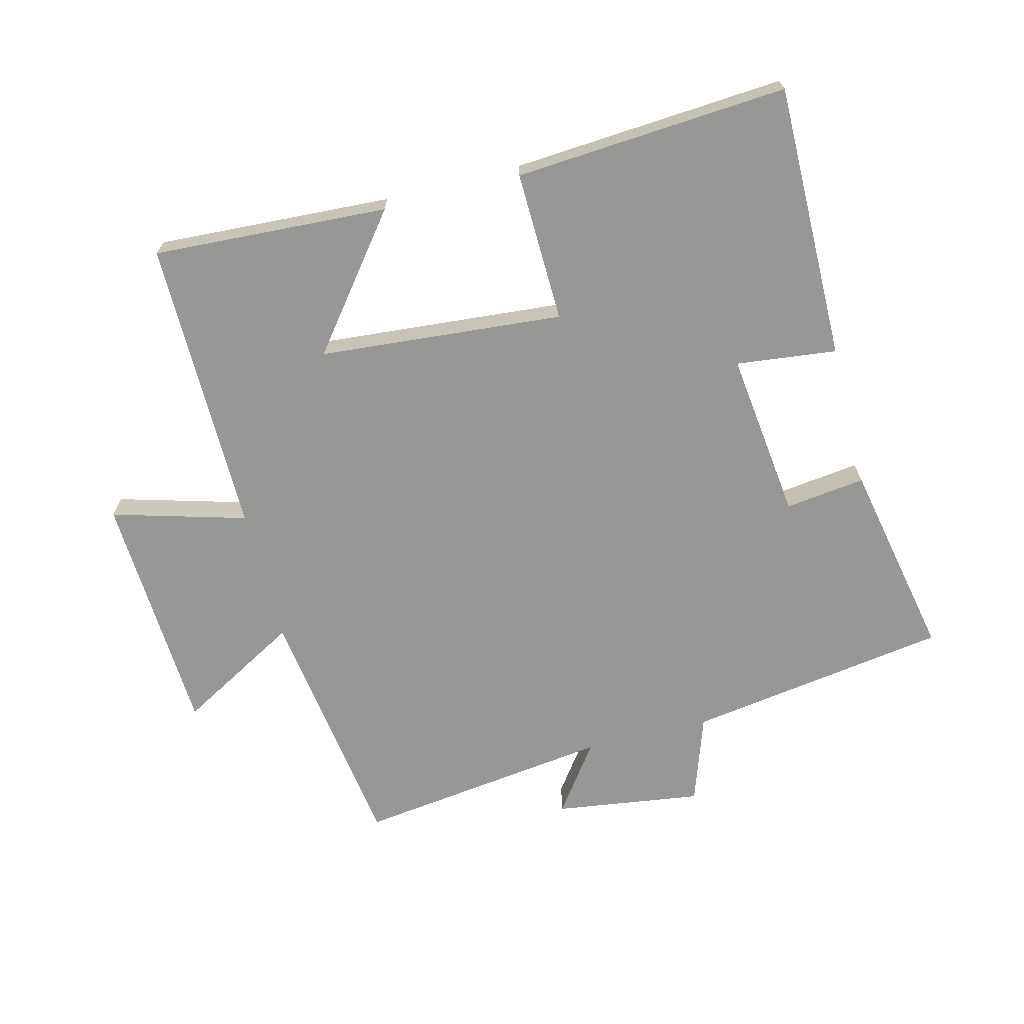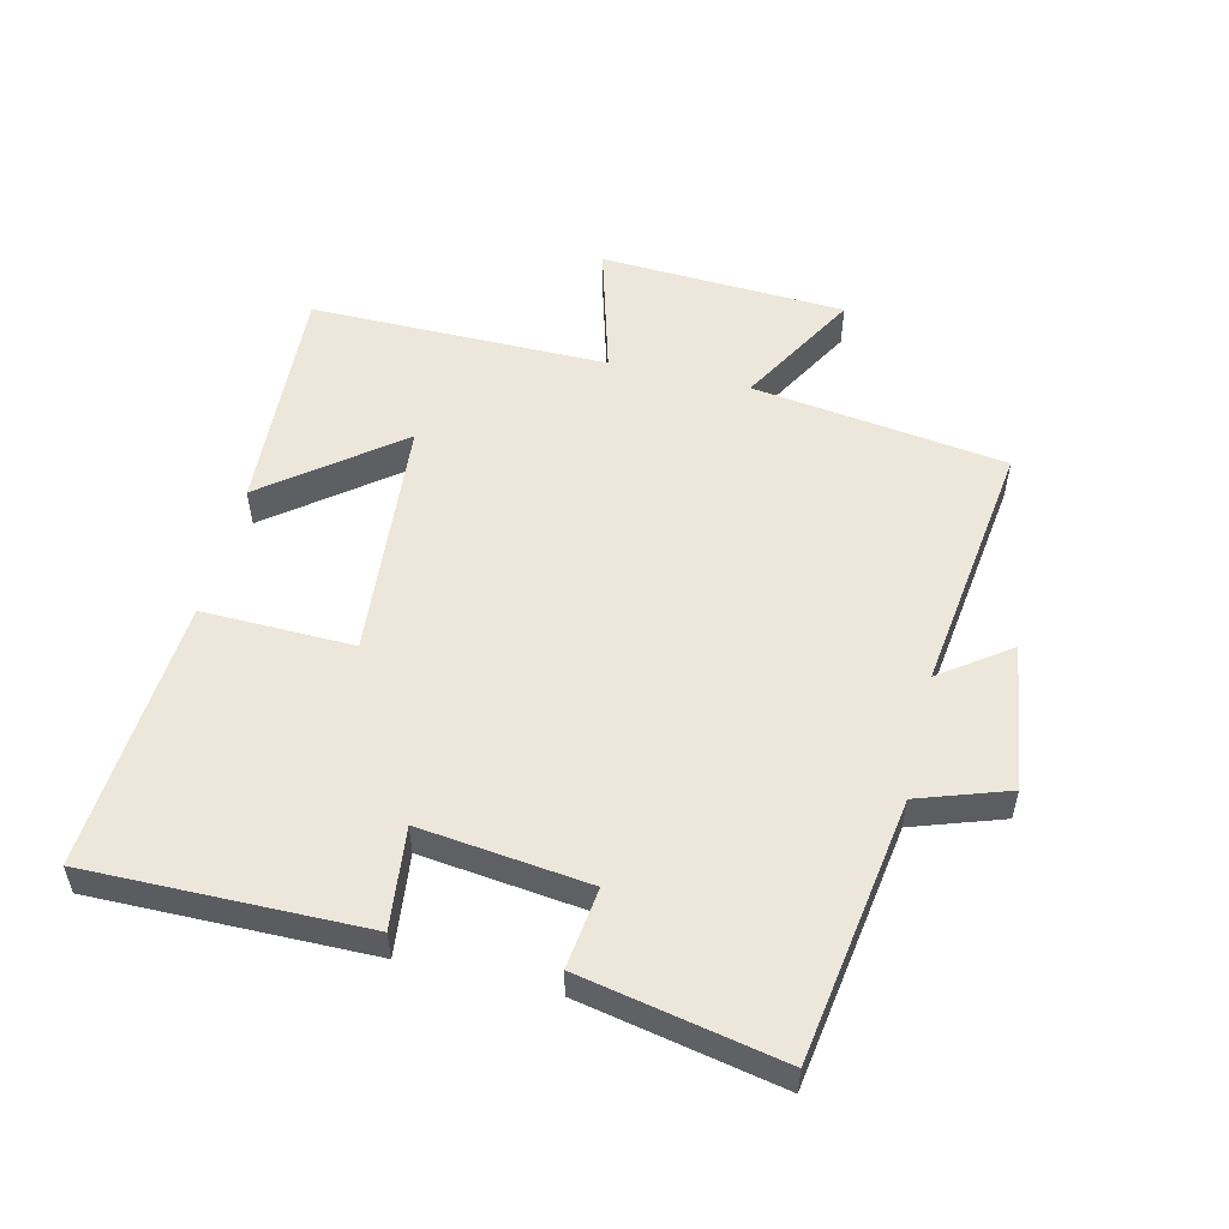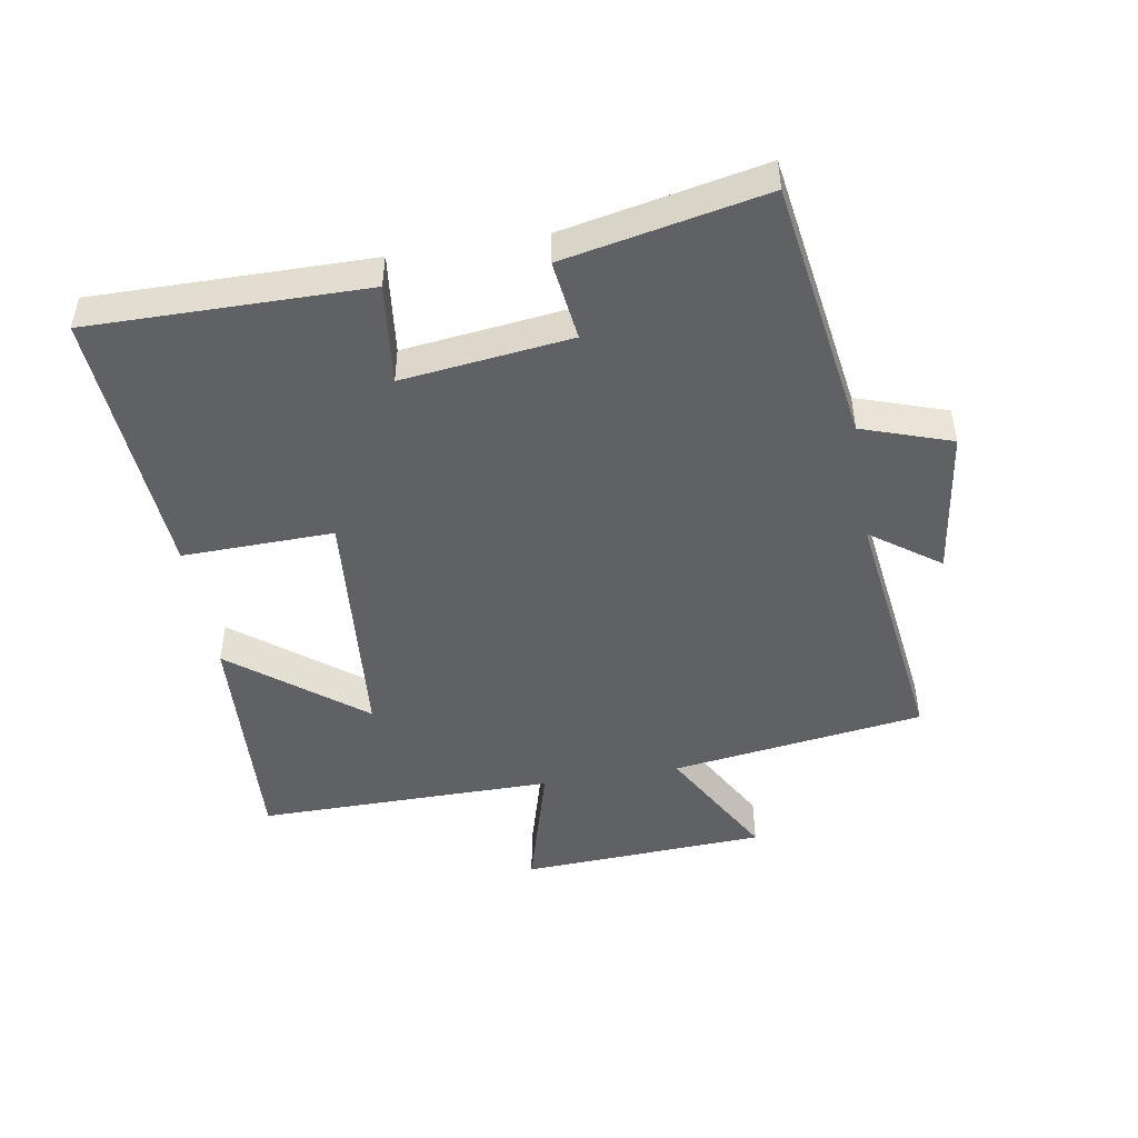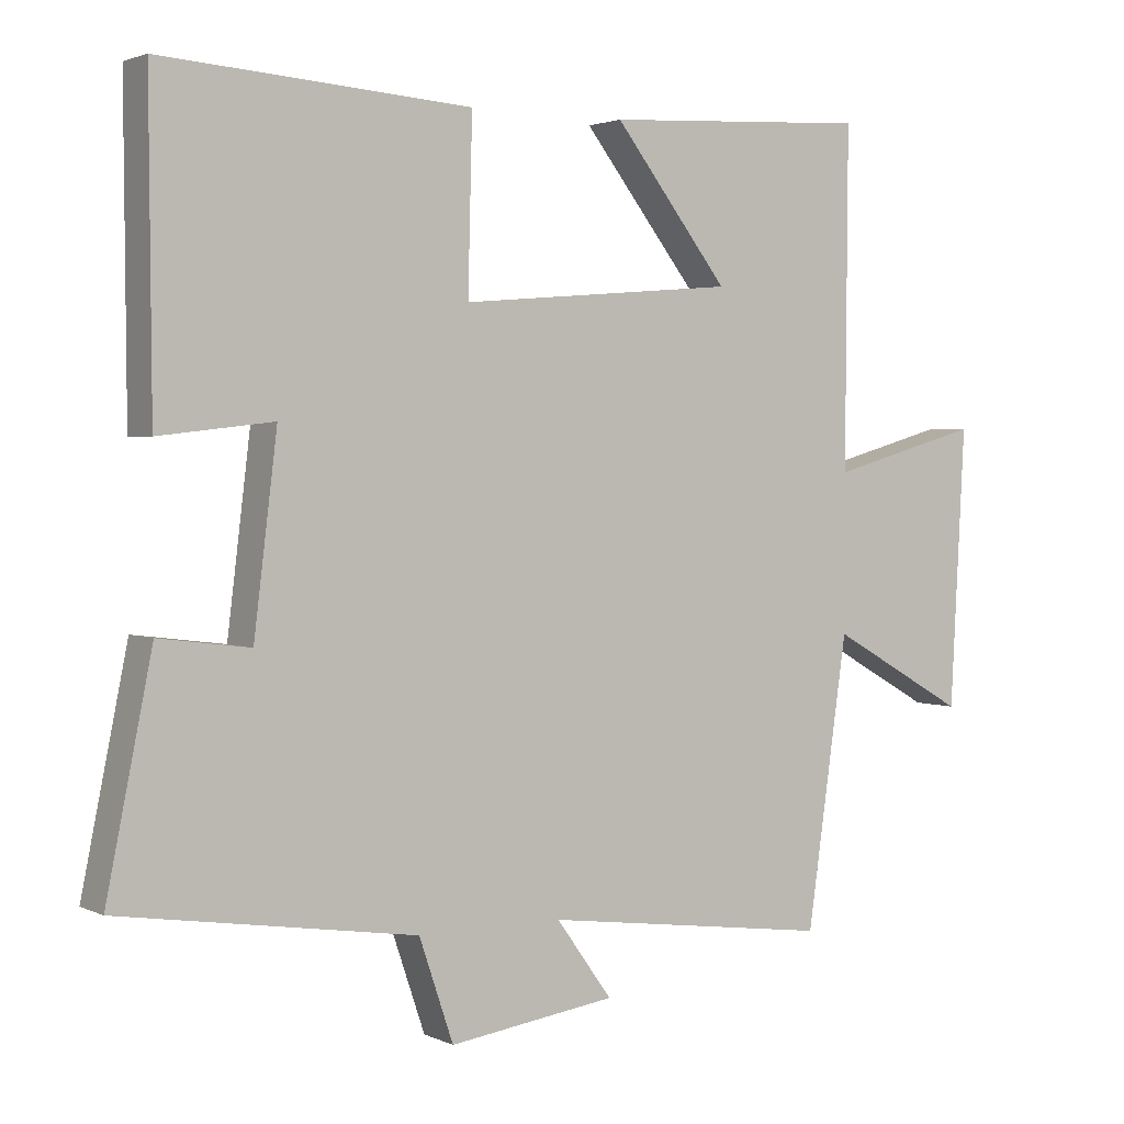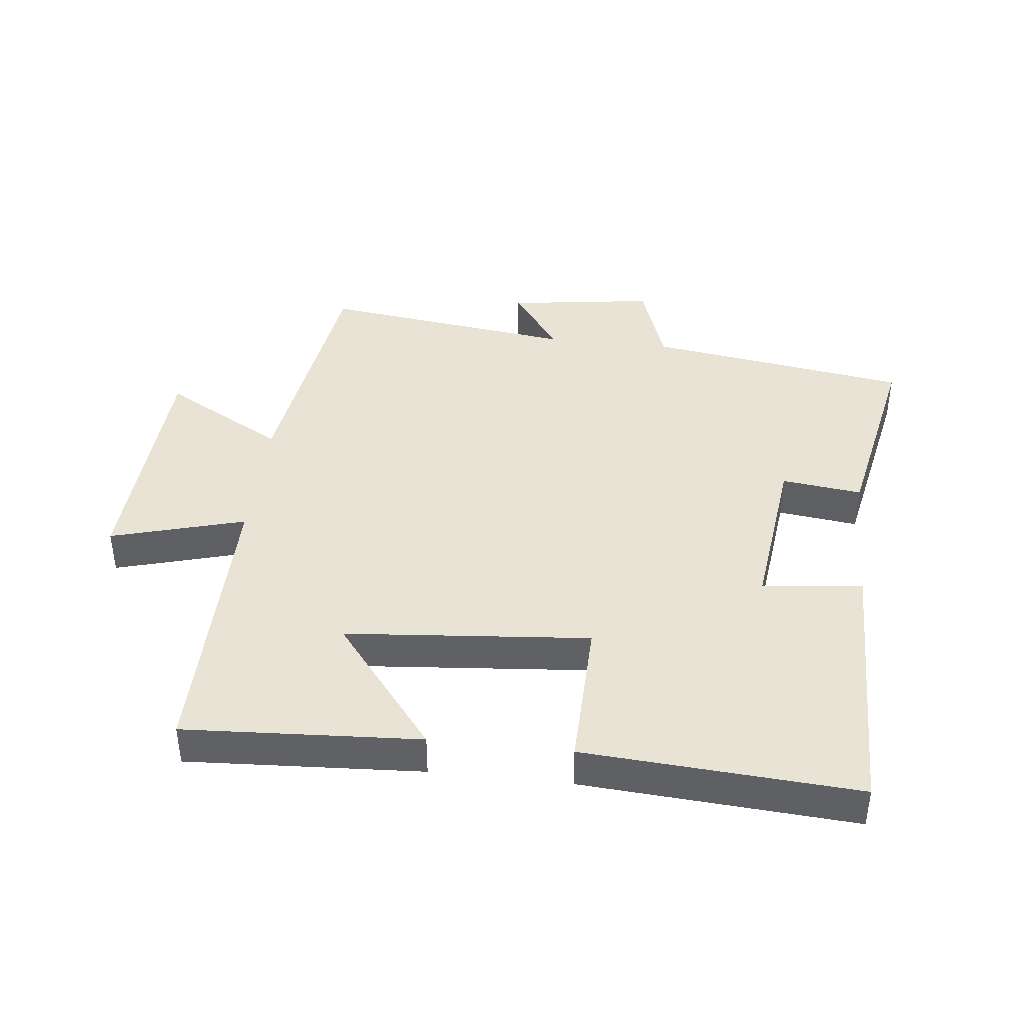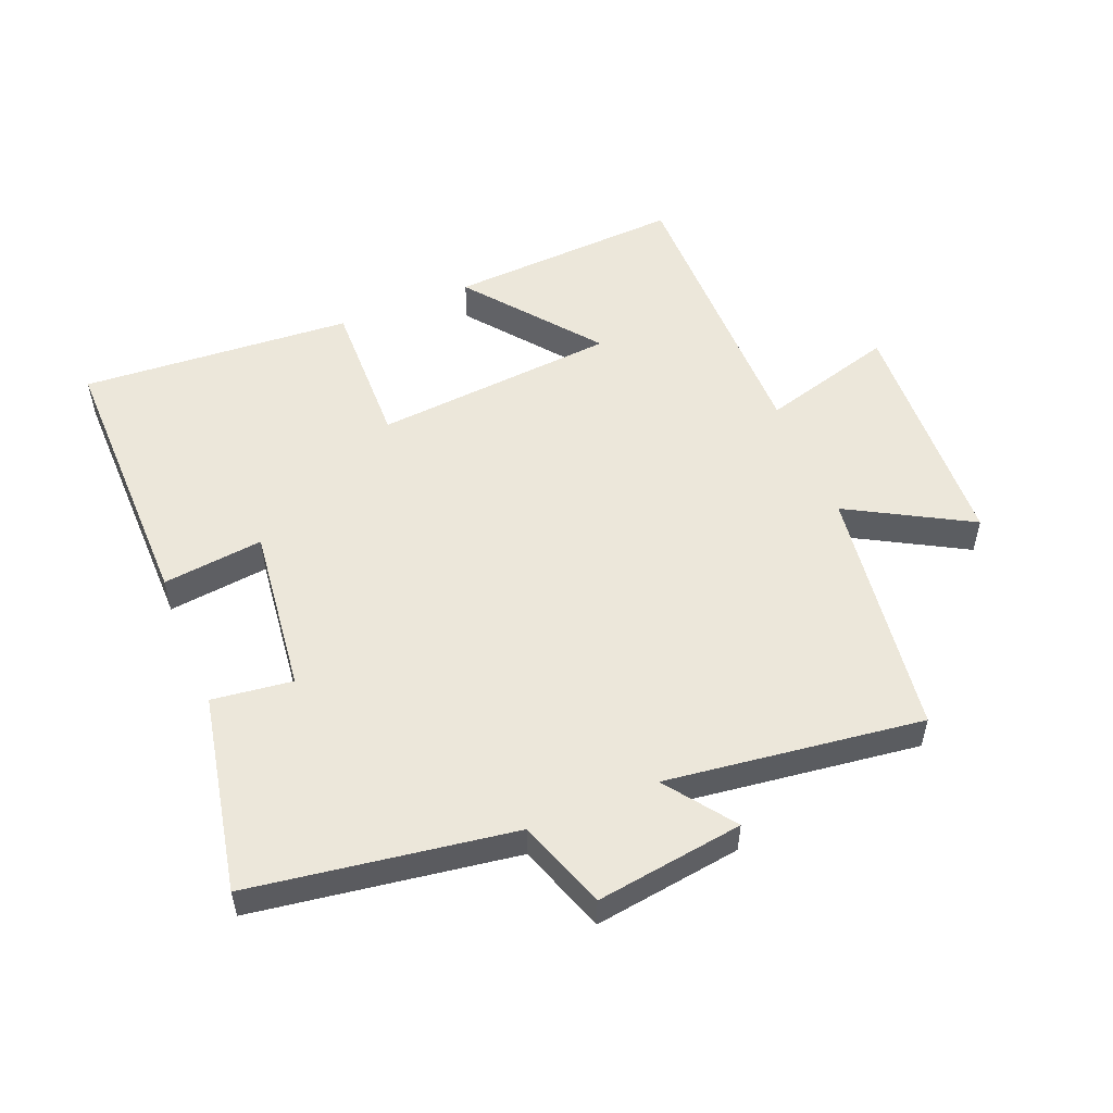
<metadata>
{"format":"obj","ext":"obj","renderer":"f3d","projection":"perspective","resolution":1024,"background":"white","views":[{"elev":-68.1,"azim":14.2,"up":"+Y"},{"elev":53.3,"azim":103.4,"up":"+Y"},{"elev":-47.6,"azim":99.5,"up":"+Y"},{"elev":2.3,"azim":147.1,"up":"+Z"},{"elev":41.0,"azim":6.3,"up":"+Y"},{"elev":53.1,"azim":157.6,"up":"+Y"}]}
</metadata>
<code>
v -0.503 0.07 0.52
v -0.137 0.07 0.5
v -0.295 0.07 0.297
v 0.085 0.07 0.265
v 0.079 0.07 0.5
v 0.503 0.07 0.53
v 0.5 0.07 0.101
v 0.343 0.07 0.119
v 0.375 0.07 -0.143
v 0.5 0.07 -0.127
v 0.563 0.07 -0.437
v 0.155 0.07 -0.5
v 0.108 0.07 -0.639
v -0.122 0.07 -0.607
v -0.045 0.07 -0.5
v -0.444 0.07 -0.553
v -0.5 0.07 -0.159
v -0.689 0.07 -0.266
v -0.709 0.07 0.116
v -0.5 0.07 0.057
v -0.503 0 0.52
v -0.137 0 0.5
v -0.295 0 0.297
v 0.085 0 0.265
v 0.079 0 0.5
v 0.503 0 0.53
v 0.5 0 0.101
v 0.343 0 0.119
v 0.375 0 -0.143
v 0.5 0 -0.127
v 0.563 0 -0.437
v 0.155 0 -0.5
v 0.108 0 -0.639
v -0.122 0 -0.607
v -0.045 0 -0.5
v -0.444 0 -0.553
v -0.5 0 -0.159
v -0.689 0 -0.266
v -0.709 0 0.116
v -0.5 0 0.057
f 17 18 19 20
f 15 16 17 20
f 15 20 1
f 12 13 14 15
f 11 12 15
f 10 11 15
f 9 10 15
f 8 9 15
f 6 7 8
f 5 6 8
f 4 5 8
f 3 4 8 15
f 1 2 3
f 1 3 15
f 40 39 38 37
f 40 37 36 35
f 21 40 35
f 35 34 33 32
f 35 32 31
f 35 31 30
f 35 30 29
f 35 29 28
f 28 27 26
f 28 26 25
f 28 25 24
f 35 28 24 23
f 23 22 21
f 35 23 21
f 1 21 22 2
f 2 22 23 3
f 3 23 24 4
f 4 24 25 5
f 5 25 26 6
f 6 26 27 7
f 7 27 28 8
f 8 28 29 9
f 9 29 30 10
f 10 30 31 11
f 11 31 32 12
f 12 32 33 13
f 13 33 34 14
f 14 34 35 15
f 15 35 36 16
f 16 36 37 17
f 17 37 38 18
f 18 38 39 19
f 19 39 40 20
f 20 40 21 1

</code>
